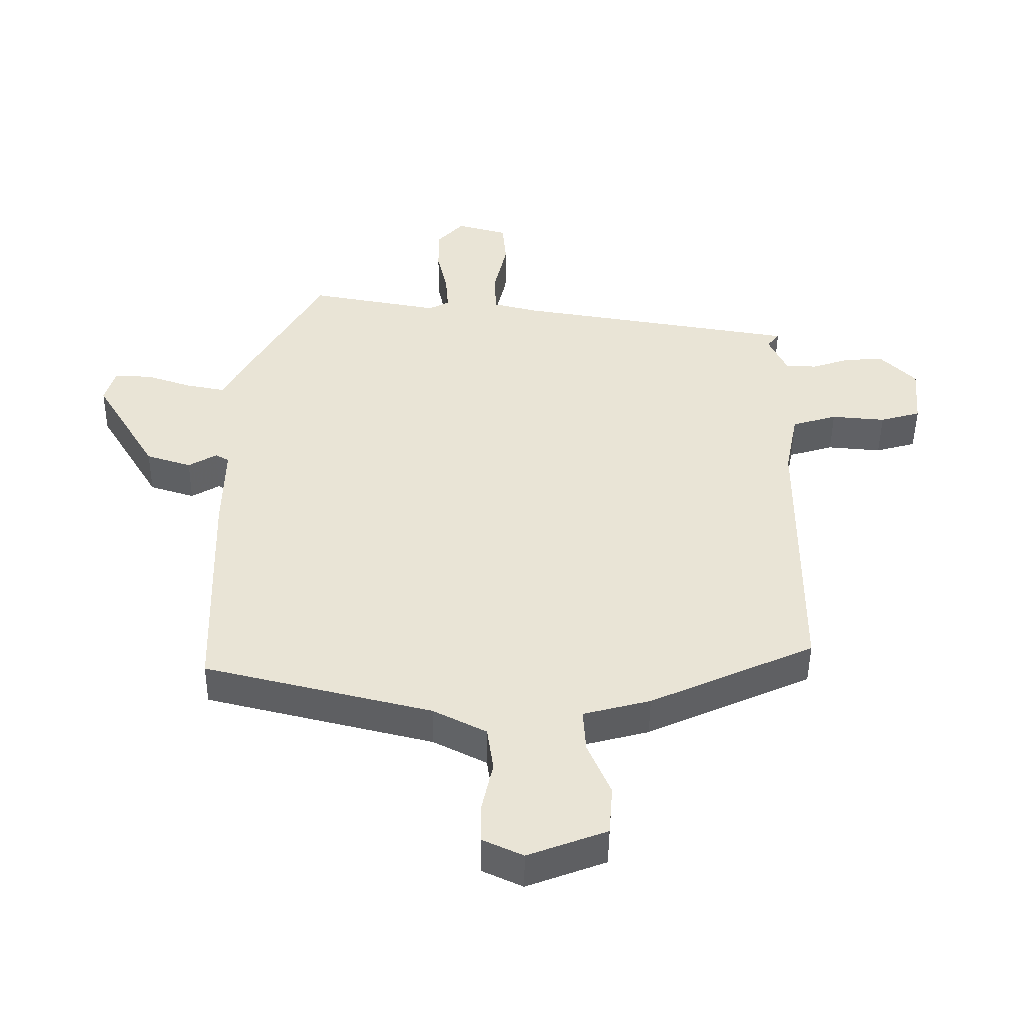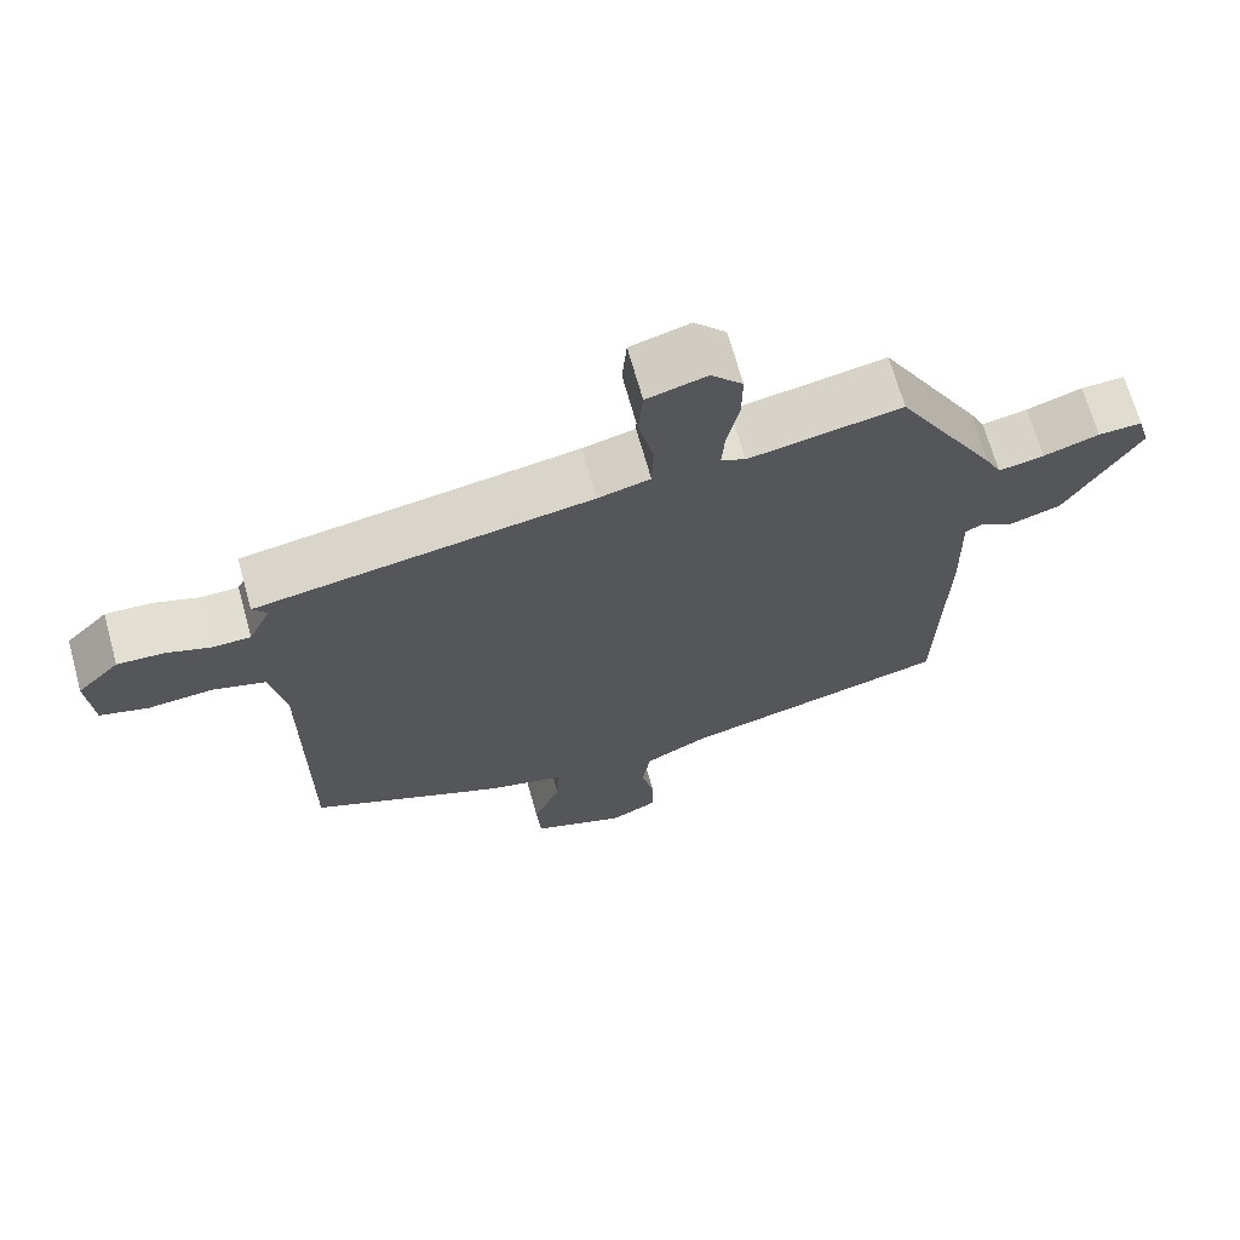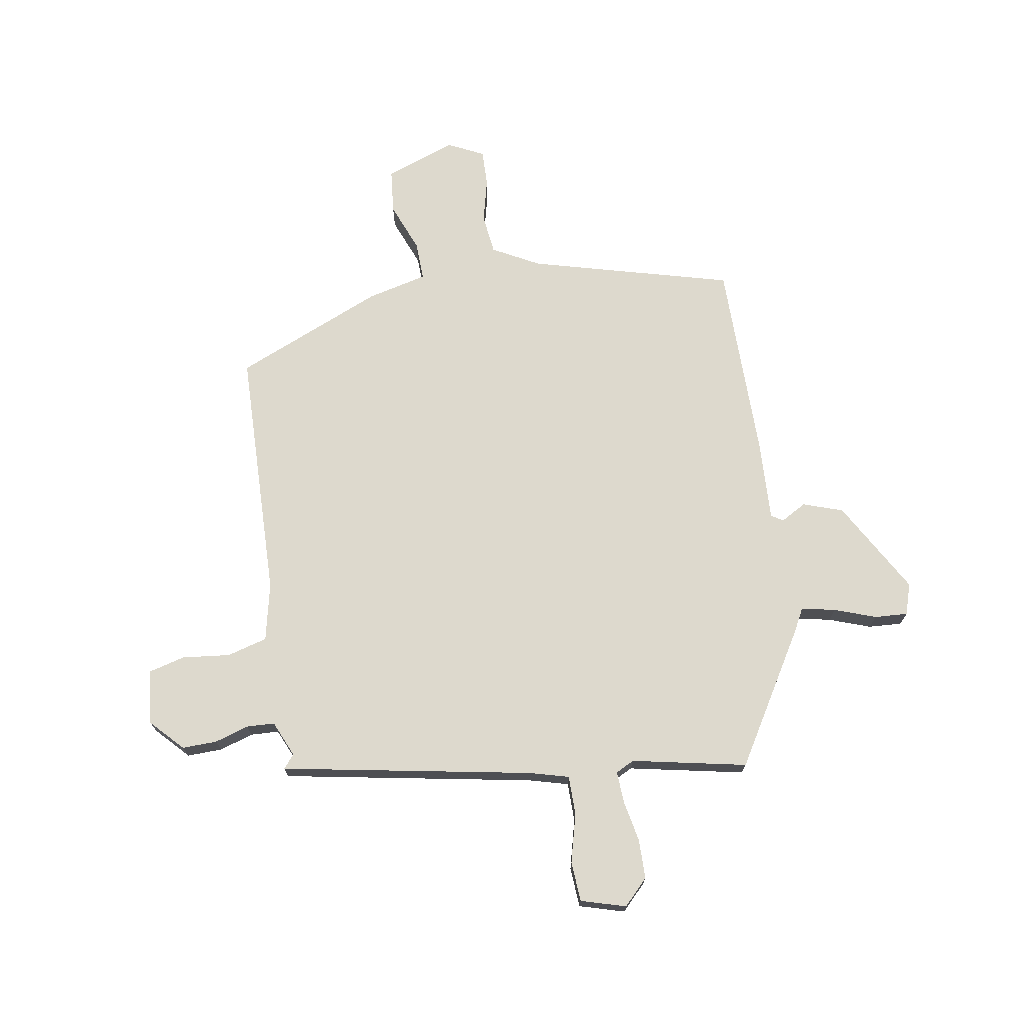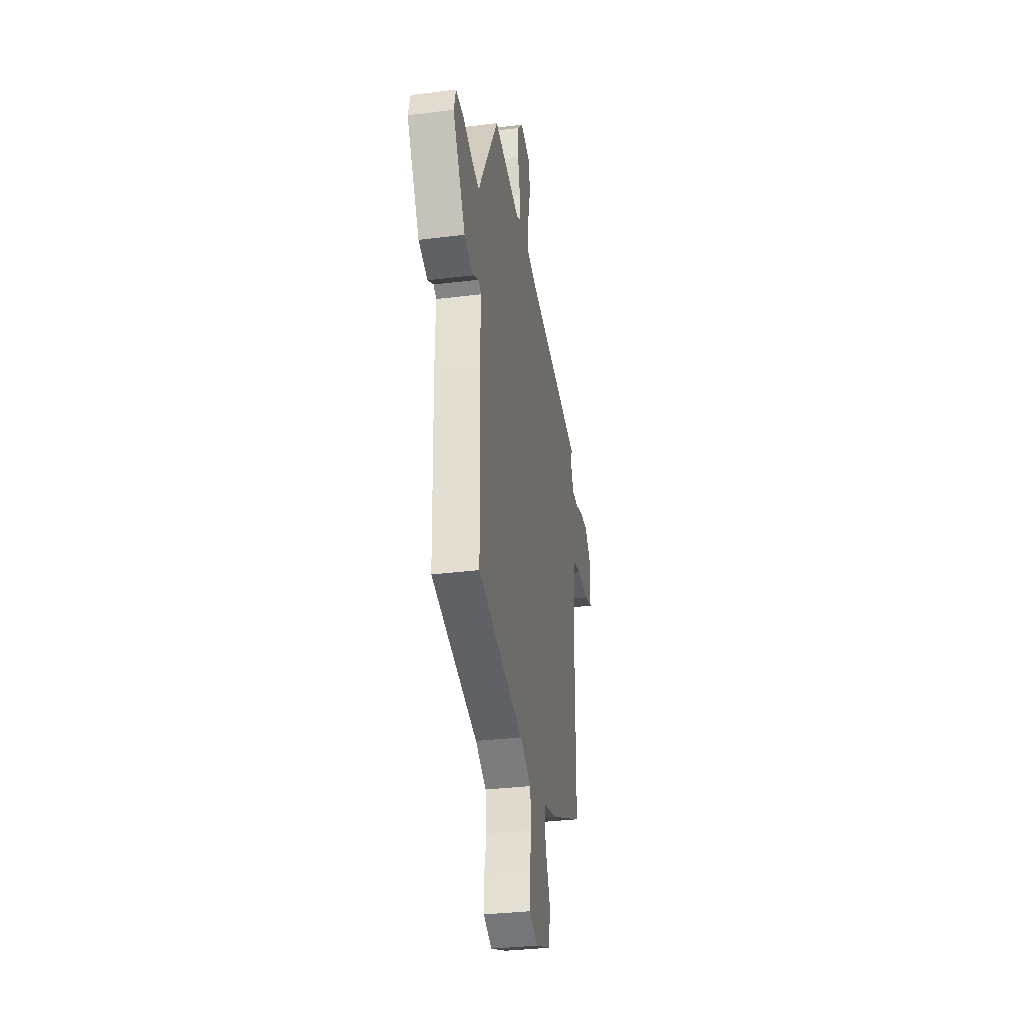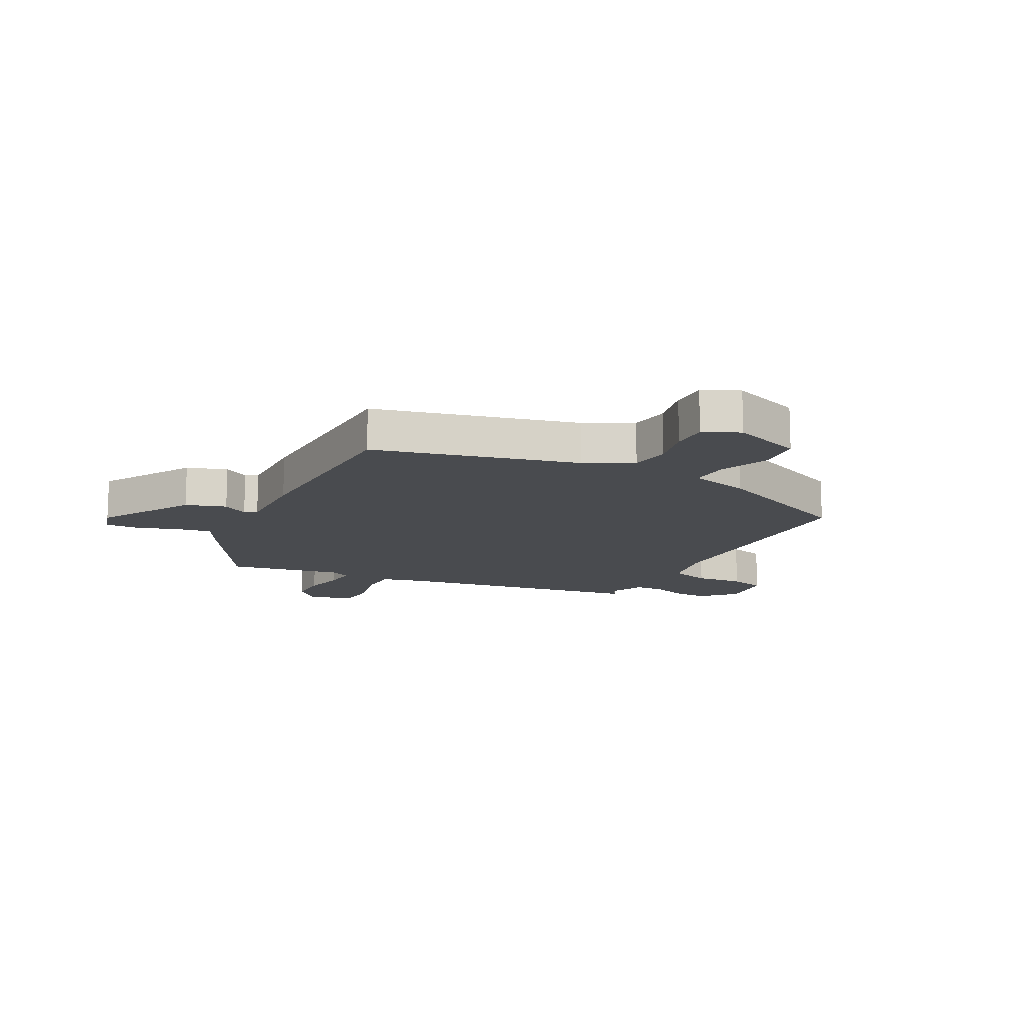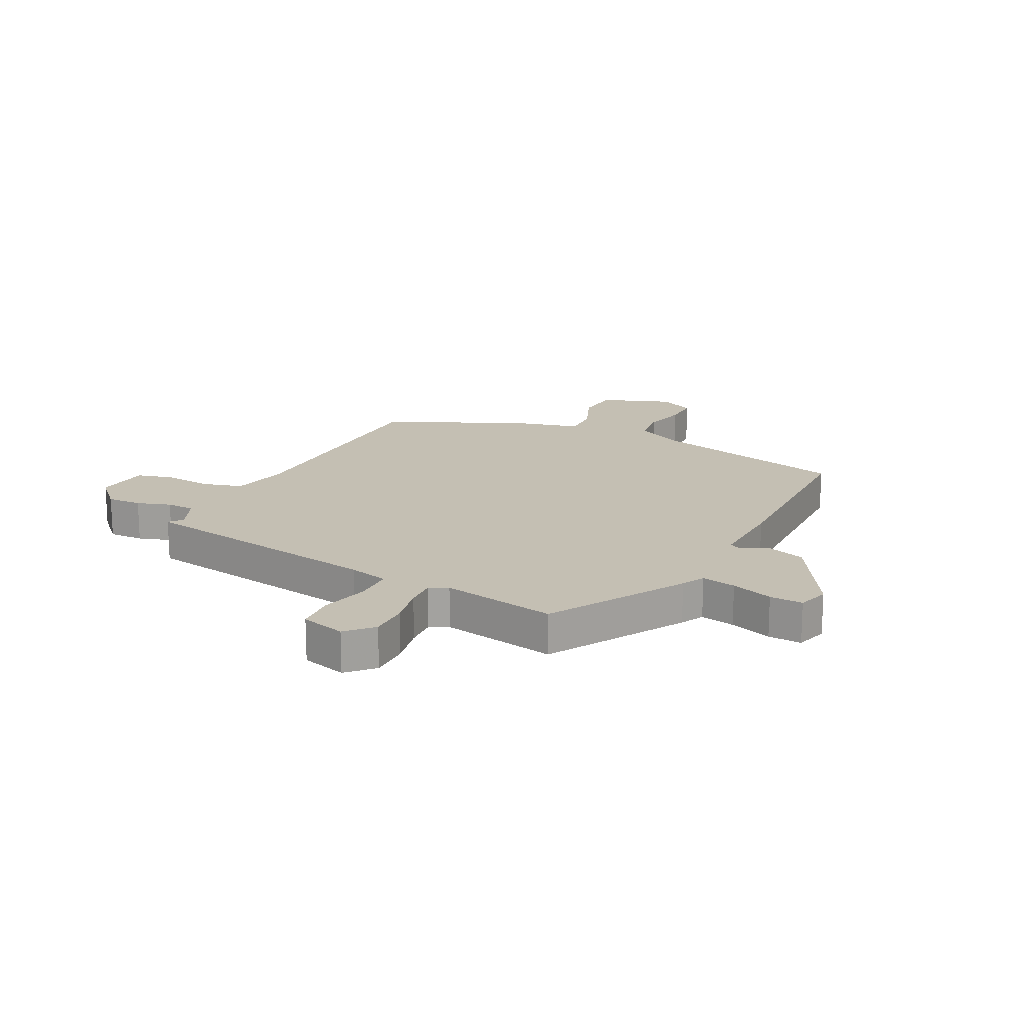
<metadata>
{"format":"obj","ext":"obj","renderer":"f3d","projection":"perspective","resolution":1024,"background":"white","views":[{"elev":-47.8,"azim":179.4,"up":"+Z"},{"elev":68.2,"azim":-15.5,"up":"+Z"},{"elev":71.9,"azim":-8.0,"up":"+Y"},{"elev":-32.8,"azim":99.8,"up":"+Z"},{"elev":-13.7,"azim":152.8,"up":"+Y"},{"elev":17.7,"azim":27.5,"up":"+Y"}]}
</metadata>
<code>
v -0.466 0.07 -0.376
v -0.467 0.07 0.065
v -0.487 0.07 0.167
v -0.557 0.07 0.188
v -0.641 0.07 0.181
v -0.704 0.07 0.199
v -0.712 0.07 0.295
v -0.657 0.07 0.35
v -0.596 0.07 0.347
v -0.537 0.07 0.327
v -0.488 0.07 0.328
v -0.459 0.07 0.39
v -0.478 0.07 0.414
v -0.037 0.07 0.484
v 0.032 0.07 0.501
v 0.034 0.07 0.569
v 0.014 0.07 0.655
v 0.02 0.07 0.725
v 0.099 0.07 0.746
v 0.141 0.07 0.701
v 0.14 0.07 0.632
v 0.124 0.07 0.56
v 0.12 0.07 0.505
v 0.152 0.07 0.488
v 0.354 0.07 0.524
v 0.489 0.07 0.288
v 0.509 0.07 0.248
v 0.569 0.07 0.259
v 0.642 0.07 0.283
v 0.7 0.07 0.285
v 0.716 0.07 0.23
v 0.619 0.07 0.069
v 0.549 0.07 0.047
v 0.505 0.07 0.073
v 0.484 0.07 0.061
v 0.487 0.07 -0.078
v 0.477 0.07 -0.43
v 0.123 0.07 -0.516
v 0.04 0.07 -0.558
v 0.03 0.07 -0.628
v 0.047 0.07 -0.705
v 0.047 0.07 -0.769
v -0.016 0.07 -0.798
v -0.139 0.07 -0.751
v -0.145 0.07 -0.673
v -0.109 0.07 -0.588
v -0.105 0.07 -0.52
v -0.21 0.07 -0.492
v -0.466 0 -0.376
v -0.467 0 0.065
v -0.487 0 0.167
v -0.557 0 0.188
v -0.641 0 0.181
v -0.704 0 0.199
v -0.712 0 0.295
v -0.657 0 0.35
v -0.596 0 0.347
v -0.537 0 0.327
v -0.488 0 0.328
v -0.459 0 0.39
v -0.478 0 0.414
v -0.037 0 0.484
v 0.032 0 0.501
v 0.034 0 0.569
v 0.014 0 0.655
v 0.02 0 0.725
v 0.099 0 0.746
v 0.141 0 0.701
v 0.14 0 0.632
v 0.124 0 0.56
v 0.12 0 0.505
v 0.152 0 0.488
v 0.354 0 0.524
v 0.489 0 0.288
v 0.509 0 0.248
v 0.569 0 0.259
v 0.642 0 0.283
v 0.7 0 0.285
v 0.716 0 0.23
v 0.619 0 0.069
v 0.549 0 0.047
v 0.505 0 0.073
v 0.484 0 0.061
v 0.487 0 -0.078
v 0.477 0 -0.43
v 0.123 0 -0.516
v 0.04 0 -0.558
v 0.03 0 -0.628
v 0.047 0 -0.705
v 0.047 0 -0.769
v -0.016 0 -0.798
v -0.139 0 -0.751
v -0.145 0 -0.673
v -0.109 0 -0.588
v -0.105 0 -0.52
v -0.21 0 -0.492
f 47 48 1 2
f 44 45 46
f 43 44 46
f 42 43 46
f 41 42 46
f 40 41 46
f 39 40 46 47
f 47 2 3
f 39 47 3
f 38 39 3
f 37 38 3
f 36 37 3
f 35 36 3
f 32 33 34
f 31 32 34
f 30 31 34
f 29 30 34
f 28 29 34
f 27 28 34 35
f 35 3 4
f 27 35 4
f 26 27 4
f 25 26 4
f 24 25 4
f 20 21 22
f 19 20 22
f 18 19 22
f 17 18 22
f 16 17 22
f 15 16 22 23
f 4 5 6
f 24 4 6
f 23 24 6
f 15 23 6
f 14 15 6
f 8 9 10
f 7 8 10
f 6 7 10
f 6 10 11
f 14 6 11
f 12 13 14
f 11 12 14
f 50 49 96 95
f 94 93 92
f 94 92 91
f 94 91 90
f 94 90 89
f 94 89 88
f 95 94 88 87
f 51 50 95
f 51 95 87
f 51 87 86
f 51 86 85
f 51 85 84
f 51 84 83
f 82 81 80
f 82 80 79
f 82 79 78
f 82 78 77
f 82 77 76
f 83 82 76 75
f 52 51 83
f 52 83 75
f 52 75 74
f 52 74 73
f 52 73 72
f 70 69 68
f 70 68 67
f 70 67 66
f 70 66 65
f 70 65 64
f 71 70 64 63
f 54 53 52
f 54 52 72
f 54 72 71
f 54 71 63
f 54 63 62
f 58 57 56
f 58 56 55
f 58 55 54
f 59 58 54
f 59 54 62
f 62 61 60
f 62 60 59
f 1 49 50 2
f 2 50 51 3
f 3 51 52 4
f 4 52 53 5
f 5 53 54 6
f 6 54 55 7
f 7 55 56 8
f 8 56 57 9
f 9 57 58 10
f 10 58 59 11
f 11 59 60 12
f 12 60 61 13
f 13 61 62 14
f 14 62 63 15
f 15 63 64 16
f 16 64 65 17
f 17 65 66 18
f 18 66 67 19
f 19 67 68 20
f 20 68 69 21
f 21 69 70 22
f 22 70 71 23
f 23 71 72 24
f 24 72 73 25
f 25 73 74 26
f 26 74 75 27
f 27 75 76 28
f 28 76 77 29
f 29 77 78 30
f 30 78 79 31
f 31 79 80 32
f 32 80 81 33
f 33 81 82 34
f 34 82 83 35
f 35 83 84 36
f 36 84 85 37
f 37 85 86 38
f 38 86 87 39
f 39 87 88 40
f 40 88 89 41
f 41 89 90 42
f 42 90 91 43
f 43 91 92 44
f 44 92 93 45
f 45 93 94 46
f 46 94 95 47
f 47 95 96 48
f 48 96 49 1

</code>
